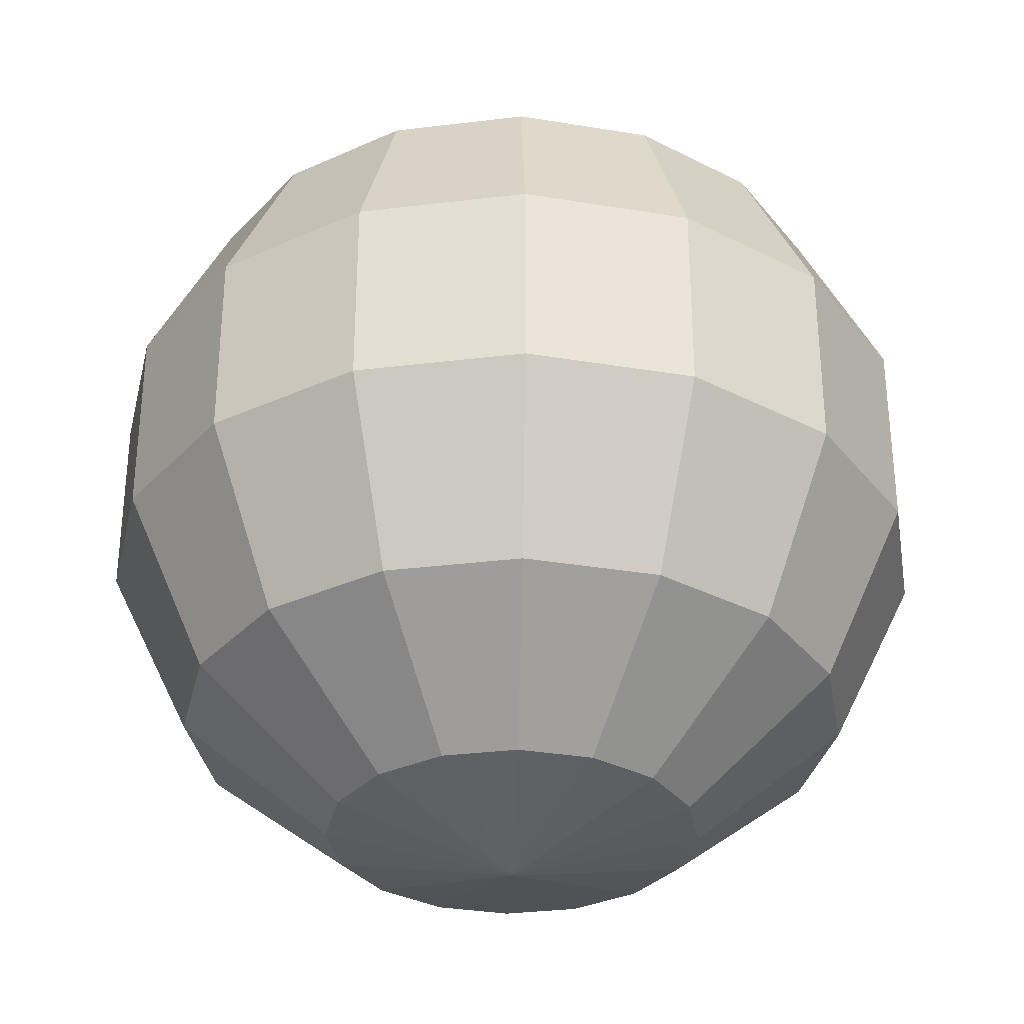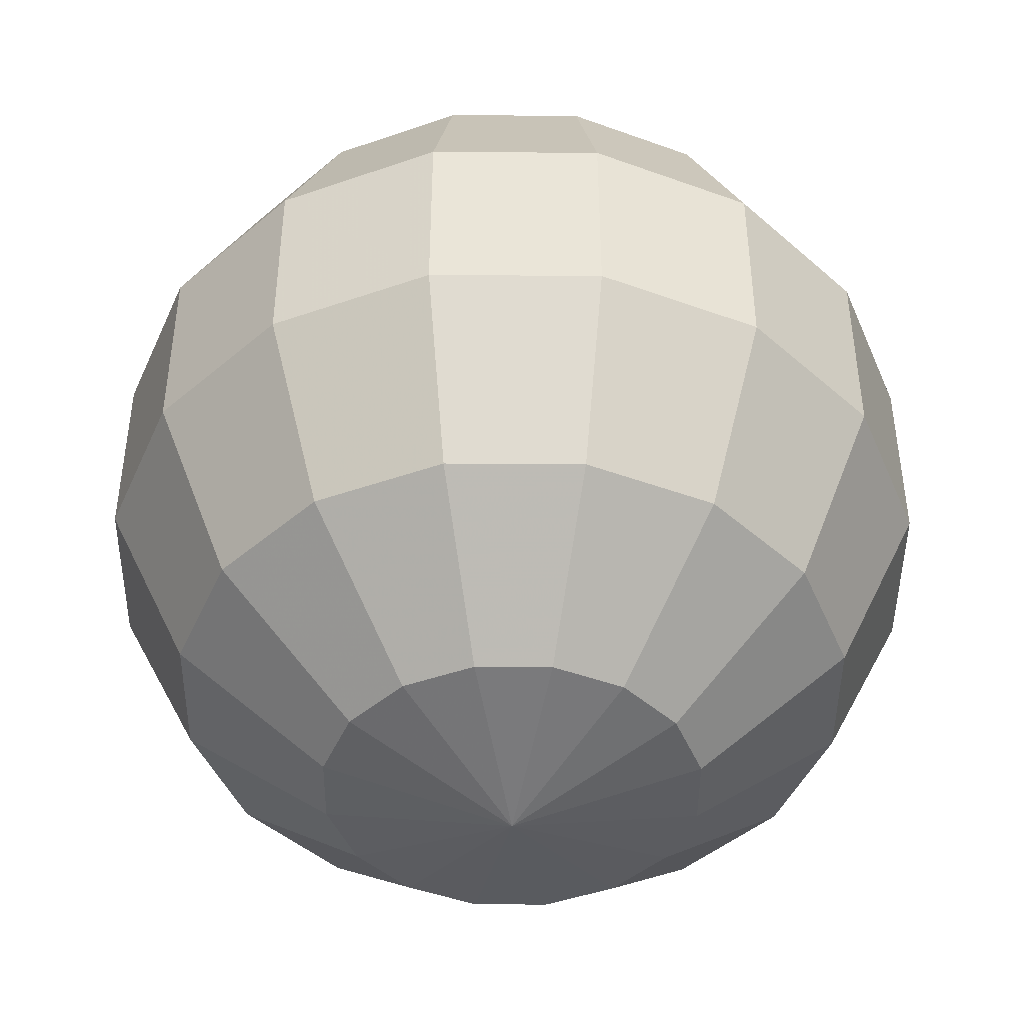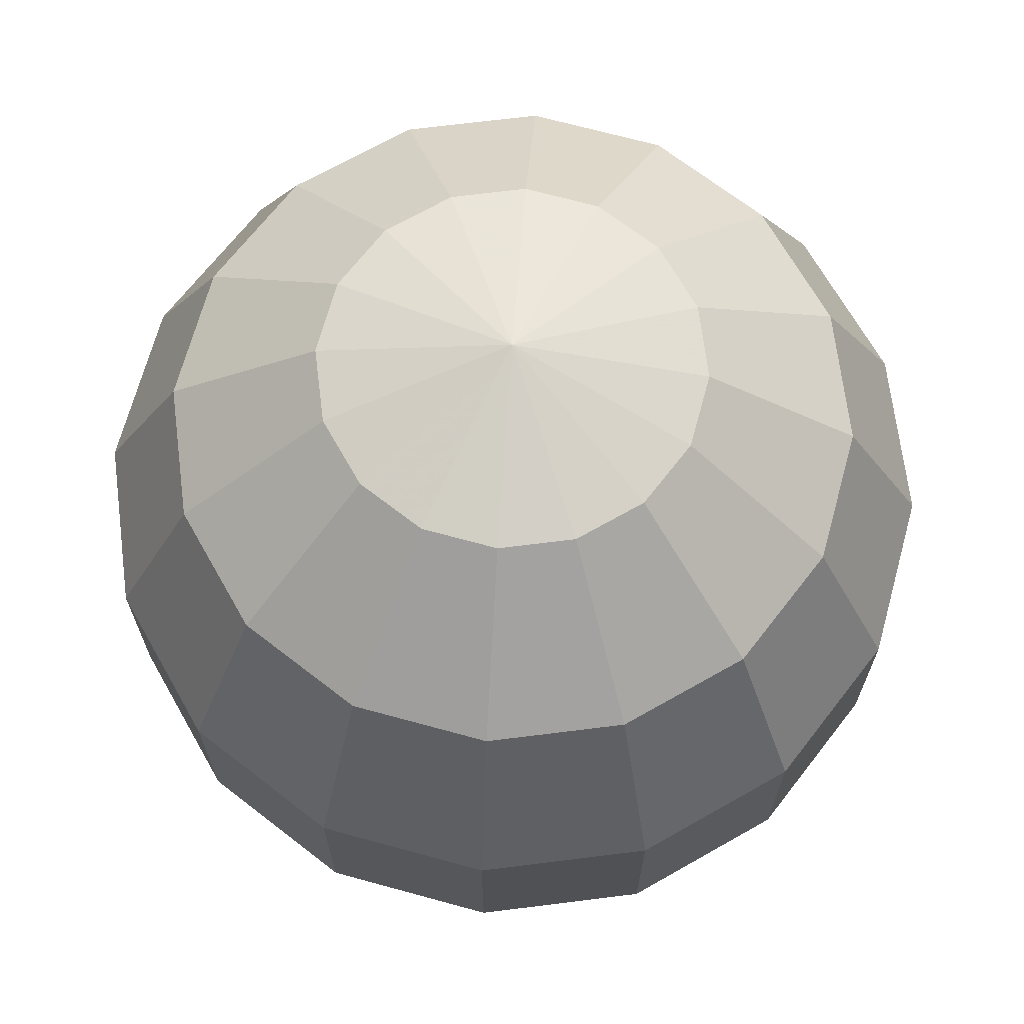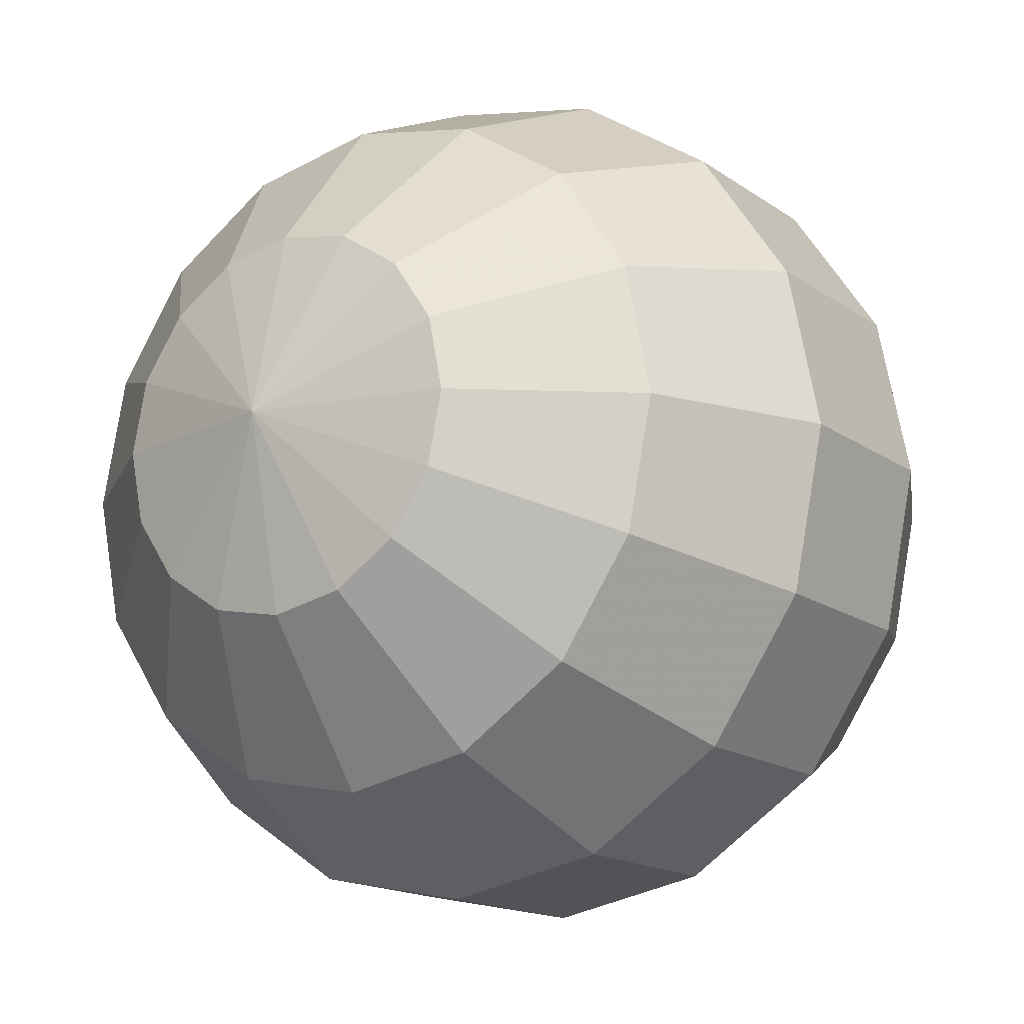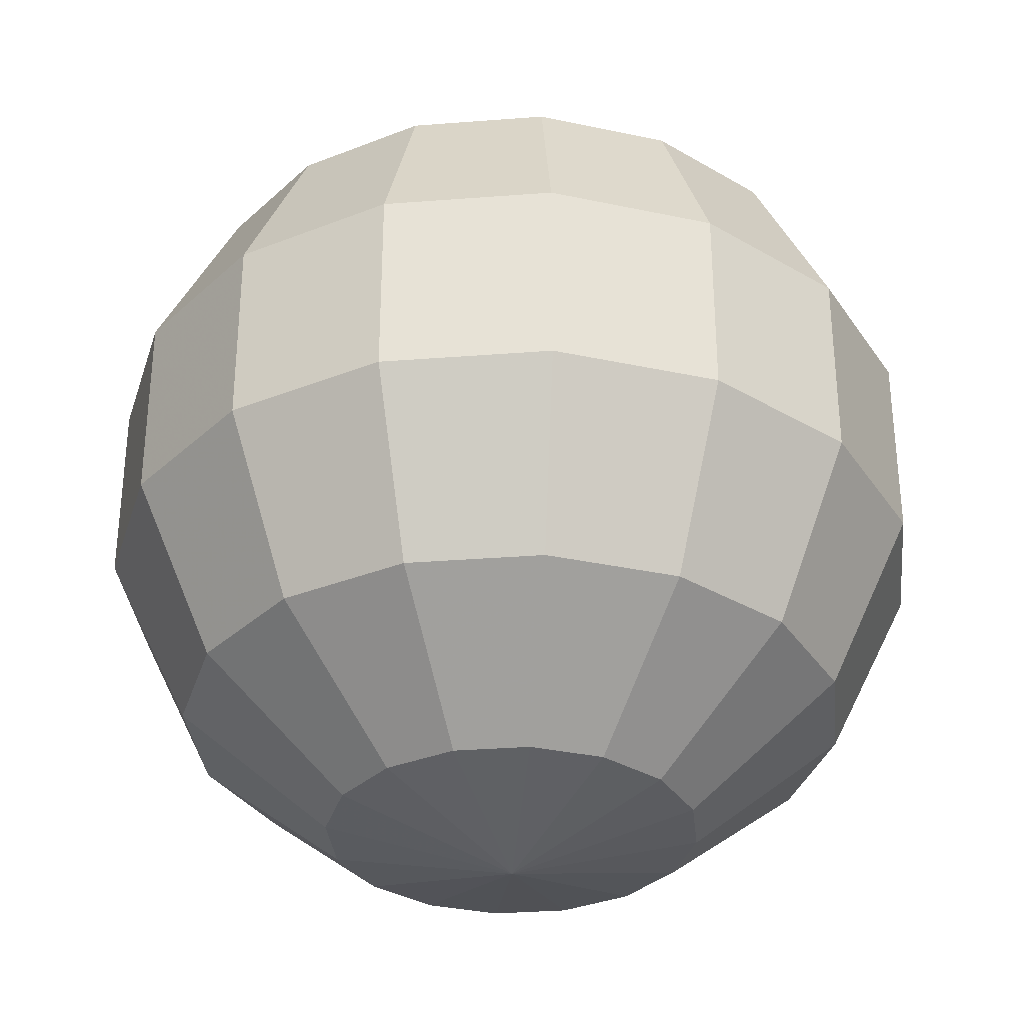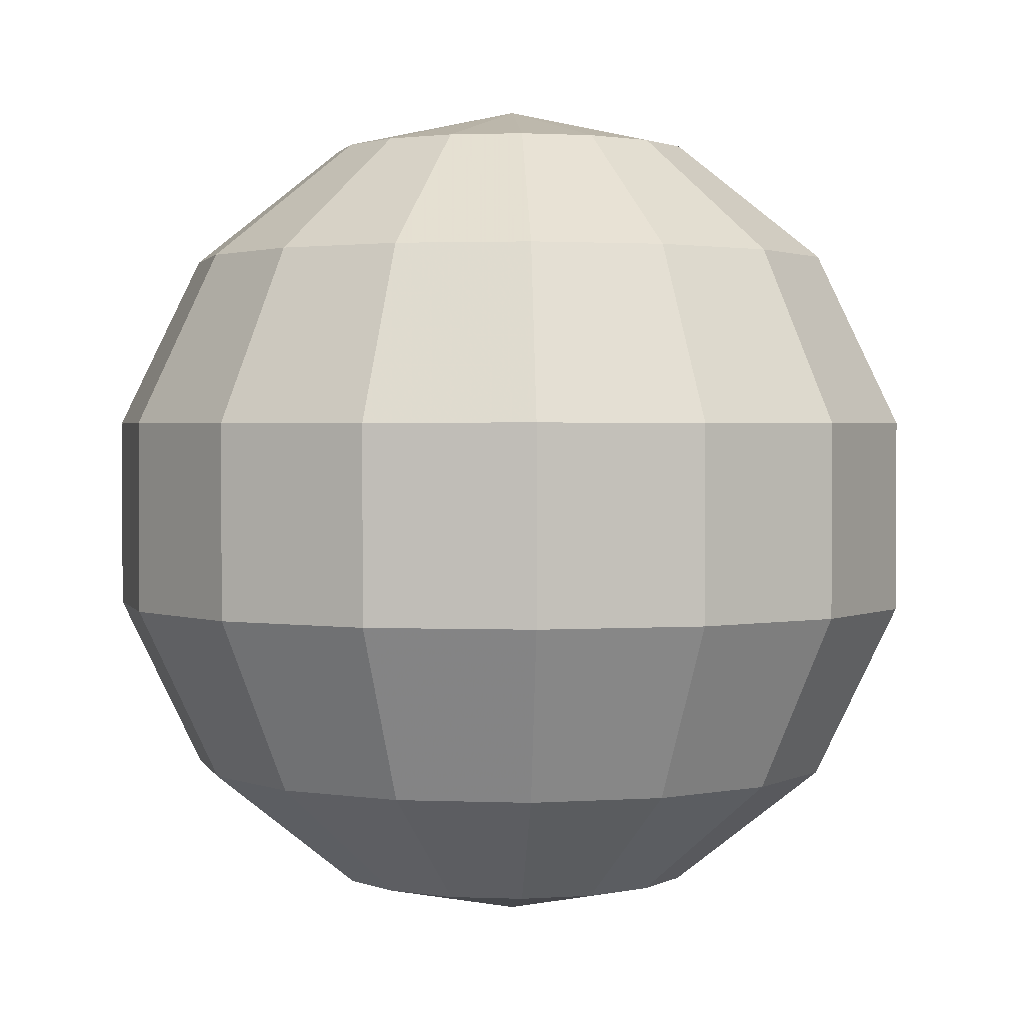
<metadata>
{"format":"obj","ext":"obj","renderer":"f3d","projection":"perspective","resolution":1024,"background":"white","views":[{"elev":-32.9,"azim":178.3,"up":"+Z"},{"elev":-45.1,"azim":-124.2,"up":"+Z"},{"elev":68.8,"azim":94.1,"up":"+Z"},{"elev":-15.3,"azim":34.3,"up":"+Y"},{"elev":-33.4,"azim":-162.7,"up":"+Z"},{"elev":1.8,"azim":176.9,"up":"+Z"}]}
</metadata>
<code>
v 0 0 -0.8501
v 0.3689 0 -0.766
v 0.6647 0 -0.5301
v 0.8288 0 -0.1892
v 0.8288 0 0.1892
v 0.6647 0 0.5301
v 0.3689 0 0.766
v 0 0 0.8501
v 0.3408 0.1412 -0.766
v 0.6141 0.2544 -0.5301
v 0.7657 0.3172 -0.1892
v 0.7657 0.3172 0.1892
v 0.6141 0.2544 0.5301
v 0.3408 0.1412 0.766
v 0.2608 0.2608 -0.766
v 0.47 0.47 -0.5301
v 0.5861 0.5861 -0.1892
v 0.5861 0.5861 0.1892
v 0.47 0.47 0.5301
v 0.2608 0.2608 0.766
v 0.1412 0.3408 -0.766
v 0.2544 0.6141 -0.5301
v 0.3172 0.7657 -0.1892
v 0.3172 0.7657 0.1892
v 0.2544 0.6141 0.5301
v 0.1412 0.3408 0.766
v 0 0.3689 -0.766
v 0 0.6647 -0.5301
v 0 0.8288 -0.1892
v 0 0.8288 0.1892
v 0 0.6647 0.5301
v 0 0.3689 0.766
v -0.1412 0.3408 -0.766
v -0.2544 0.6141 -0.5301
v -0.3172 0.7657 -0.1892
v -0.3172 0.7657 0.1892
v -0.2544 0.6141 0.5301
v -0.1412 0.3408 0.766
v -0.2608 0.2608 -0.766
v -0.47 0.47 -0.5301
v -0.5861 0.5861 -0.1892
v -0.5861 0.5861 0.1892
v -0.47 0.47 0.5301
v -0.2608 0.2608 0.766
v -0.3408 0.1412 -0.766
v -0.6141 0.2544 -0.5301
v -0.7657 0.3172 -0.1892
v -0.7657 0.3172 0.1892
v -0.6141 0.2544 0.5301
v -0.3408 0.1412 0.766
v -0.3689 0 -0.766
v -0.6647 0 -0.5301
v -0.8288 0 -0.1892
v -0.8288 0 0.1892
v -0.6647 0 0.5301
v -0.3689 0 0.766
v -0.3408 -0.1412 -0.766
v -0.6141 -0.2544 -0.5301
v -0.7657 -0.3172 -0.1892
v -0.7657 -0.3172 0.1892
v -0.6141 -0.2544 0.5301
v -0.3408 -0.1412 0.766
v -0.2608 -0.2608 -0.766
v -0.47 -0.47 -0.5301
v -0.5861 -0.5861 -0.1892
v -0.5861 -0.5861 0.1892
v -0.47 -0.47 0.5301
v -0.2608 -0.2608 0.766
v -0.1412 -0.3408 -0.766
v -0.2544 -0.6141 -0.5301
v -0.3172 -0.7657 -0.1892
v -0.3172 -0.7657 0.1892
v -0.2544 -0.6141 0.5301
v -0.1412 -0.3408 0.766
v -0 -0.3689 -0.766
v -0 -0.6647 -0.5301
v -0 -0.8288 -0.1892
v -0 -0.8288 0.1892
v -0 -0.6647 0.5301
v -0 -0.3689 0.766
v 0.1412 -0.3408 -0.766
v 0.2544 -0.6141 -0.5301
v 0.3172 -0.7657 -0.1892
v 0.3172 -0.7657 0.1892
v 0.2544 -0.6141 0.5301
v 0.1412 -0.3408 0.766
v 0.2608 -0.2608 -0.766
v 0.47 -0.47 -0.5301
v 0.5861 -0.5861 -0.1892
v 0.5861 -0.5861 0.1892
v 0.47 -0.47 0.5301
v 0.2608 -0.2608 0.766
v 0.3408 -0.1412 -0.766
v 0.6141 -0.2544 -0.5301
v 0.7657 -0.3172 -0.1892
v 0.7657 -0.3172 0.1892
v 0.6141 -0.2544 0.5301
v 0.3408 -0.1412 0.766
f 2 1 9
f 2 9 3
f 3 9 10
f 3 10 4
f 4 10 11
f 4 11 5
f 5 11 12
f 5 12 6
f 6 12 13
f 6 13 7
f 7 13 14
f 7 14 8
f 9 1 15
f 9 15 10
f 10 15 16
f 10 16 11
f 11 16 17
f 11 17 12
f 12 17 18
f 12 18 13
f 13 18 19
f 13 19 14
f 14 19 20
f 14 20 8
f 15 1 21
f 15 21 16
f 16 21 22
f 16 22 17
f 17 22 23
f 17 23 18
f 18 23 24
f 18 24 19
f 19 24 25
f 19 25 20
f 20 25 26
f 20 26 8
f 21 1 27
f 21 27 22
f 22 27 28
f 22 28 23
f 23 28 29
f 23 29 24
f 24 29 30
f 24 30 25
f 25 30 31
f 25 31 26
f 26 31 32
f 26 32 8
f 27 1 33
f 27 33 28
f 28 33 34
f 28 34 29
f 29 34 35
f 29 35 30
f 30 35 36
f 30 36 31
f 31 36 37
f 31 37 32
f 32 37 38
f 32 38 8
f 33 1 39
f 33 39 34
f 34 39 40
f 34 40 35
f 35 40 41
f 35 41 36
f 36 41 42
f 36 42 37
f 37 42 43
f 37 43 38
f 38 43 44
f 38 44 8
f 39 1 45
f 39 45 40
f 40 45 46
f 40 46 41
f 41 46 47
f 41 47 42
f 42 47 48
f 42 48 43
f 43 48 49
f 43 49 44
f 44 49 50
f 44 50 8
f 45 1 51
f 45 51 46
f 46 51 52
f 46 52 47
f 47 52 53
f 47 53 48
f 48 53 54
f 48 54 49
f 49 54 55
f 49 55 50
f 50 55 56
f 50 56 8
f 51 1 57
f 51 57 52
f 52 57 58
f 52 58 53
f 53 58 59
f 53 59 54
f 54 59 60
f 54 60 55
f 55 60 61
f 55 61 56
f 56 61 62
f 56 62 8
f 57 1 63
f 57 63 58
f 58 63 64
f 58 64 59
f 59 64 65
f 59 65 60
f 60 65 66
f 60 66 61
f 61 66 67
f 61 67 62
f 62 67 68
f 62 68 8
f 63 1 69
f 63 69 64
f 64 69 70
f 64 70 65
f 65 70 71
f 65 71 66
f 66 71 72
f 66 72 67
f 67 72 73
f 67 73 68
f 68 73 74
f 68 74 8
f 69 1 75
f 69 75 70
f 70 75 76
f 70 76 71
f 71 76 77
f 71 77 72
f 72 77 78
f 72 78 73
f 73 78 79
f 73 79 74
f 74 79 80
f 74 80 8
f 75 1 81
f 75 81 76
f 76 81 82
f 76 82 77
f 77 82 83
f 77 83 78
f 78 83 84
f 78 84 79
f 79 84 85
f 79 85 80
f 80 85 86
f 80 86 8
f 81 1 87
f 81 87 82
f 82 87 88
f 82 88 83
f 83 88 89
f 83 89 84
f 84 89 90
f 84 90 85
f 85 90 91
f 85 91 86
f 86 91 92
f 86 92 8
f 87 1 93
f 87 93 88
f 88 93 94
f 88 94 89
f 89 94 95
f 89 95 90
f 90 95 96
f 90 96 91
f 91 96 97
f 91 97 92
f 92 97 98
f 92 98 8
f 93 1 2
f 93 2 94
f 94 2 3
f 94 3 95
f 95 3 4
f 95 4 96
f 96 4 5
f 96 5 97
f 97 5 6
f 97 6 98
f 98 6 7
f 98 7 8

</code>
